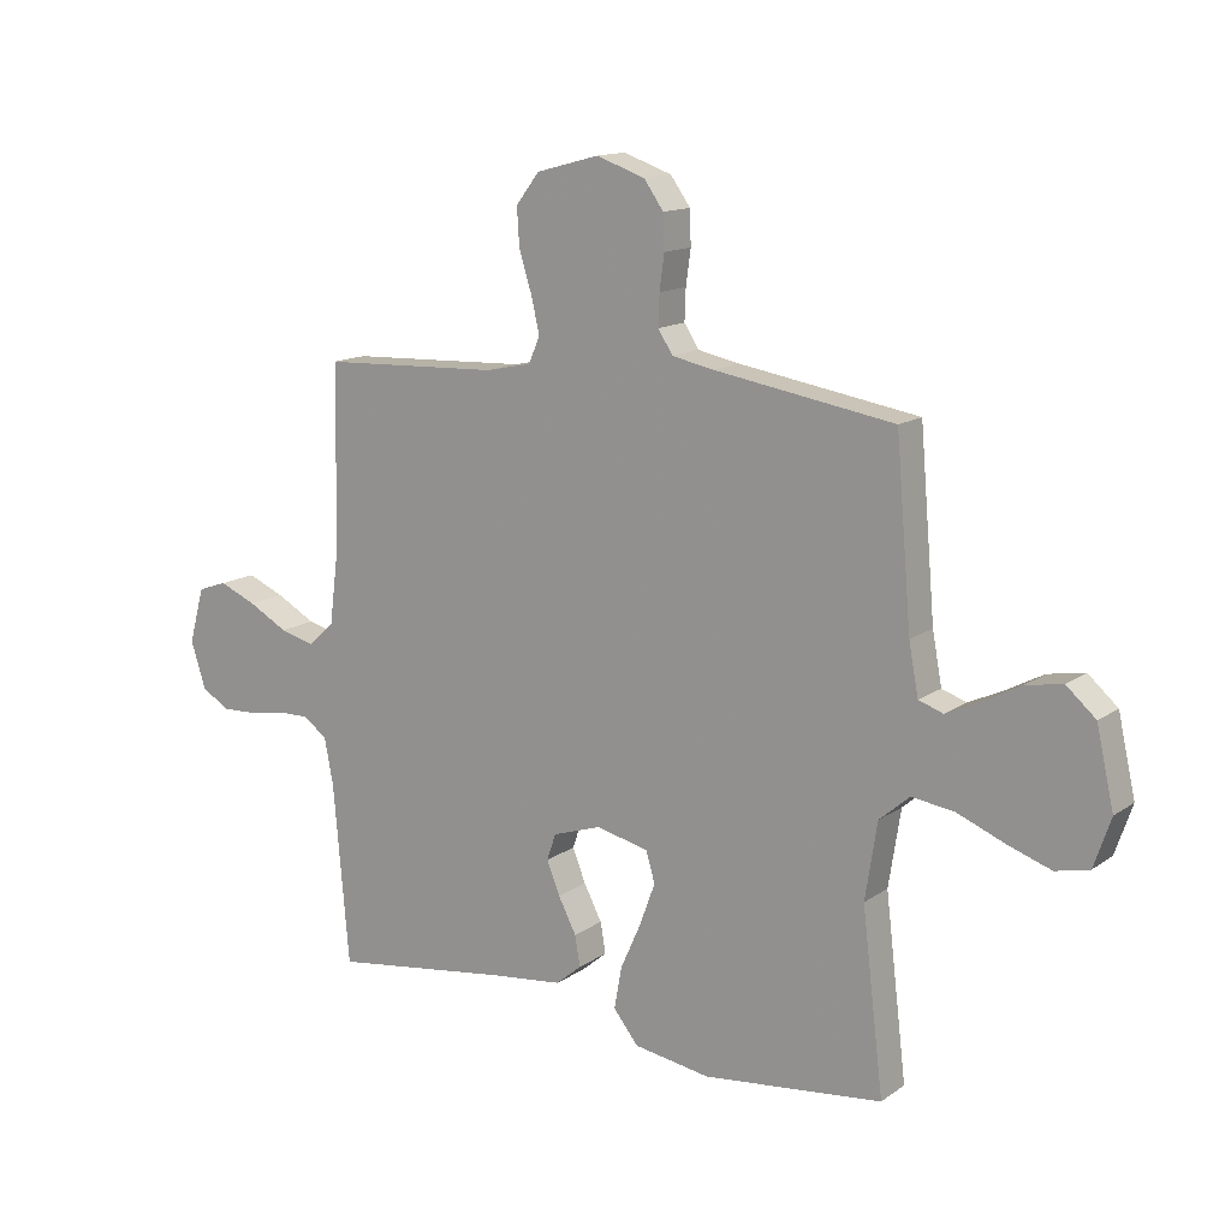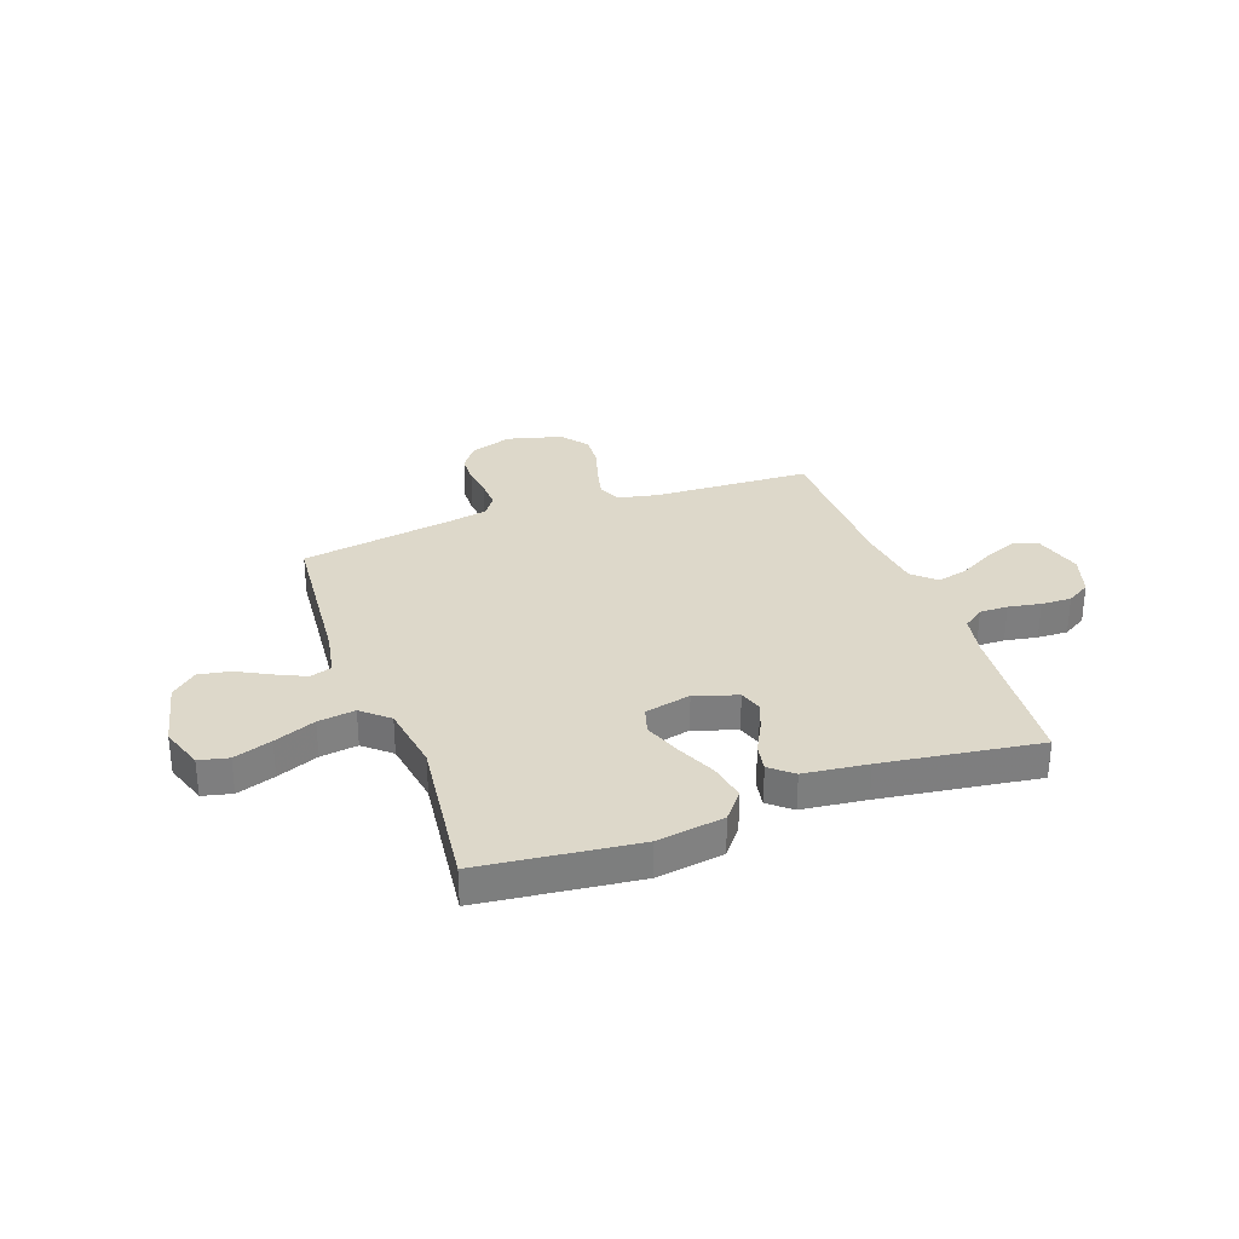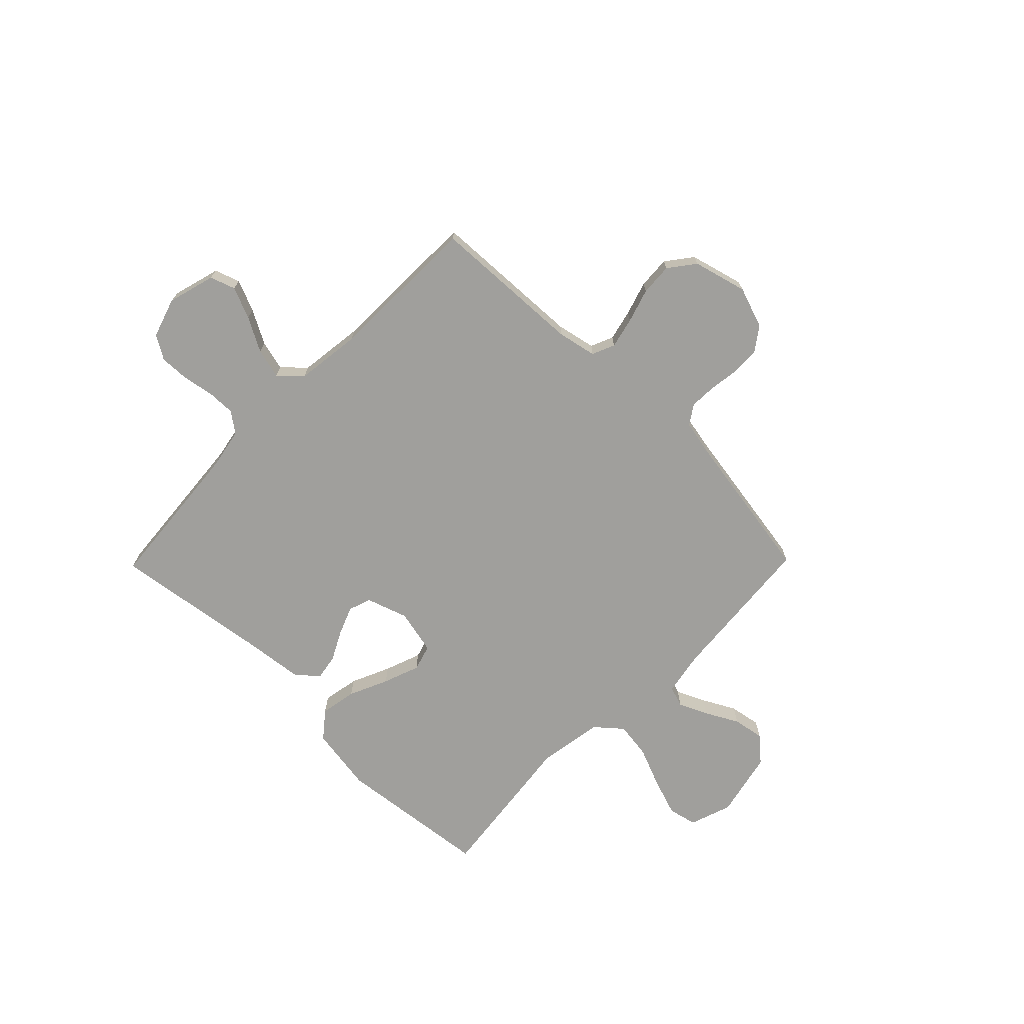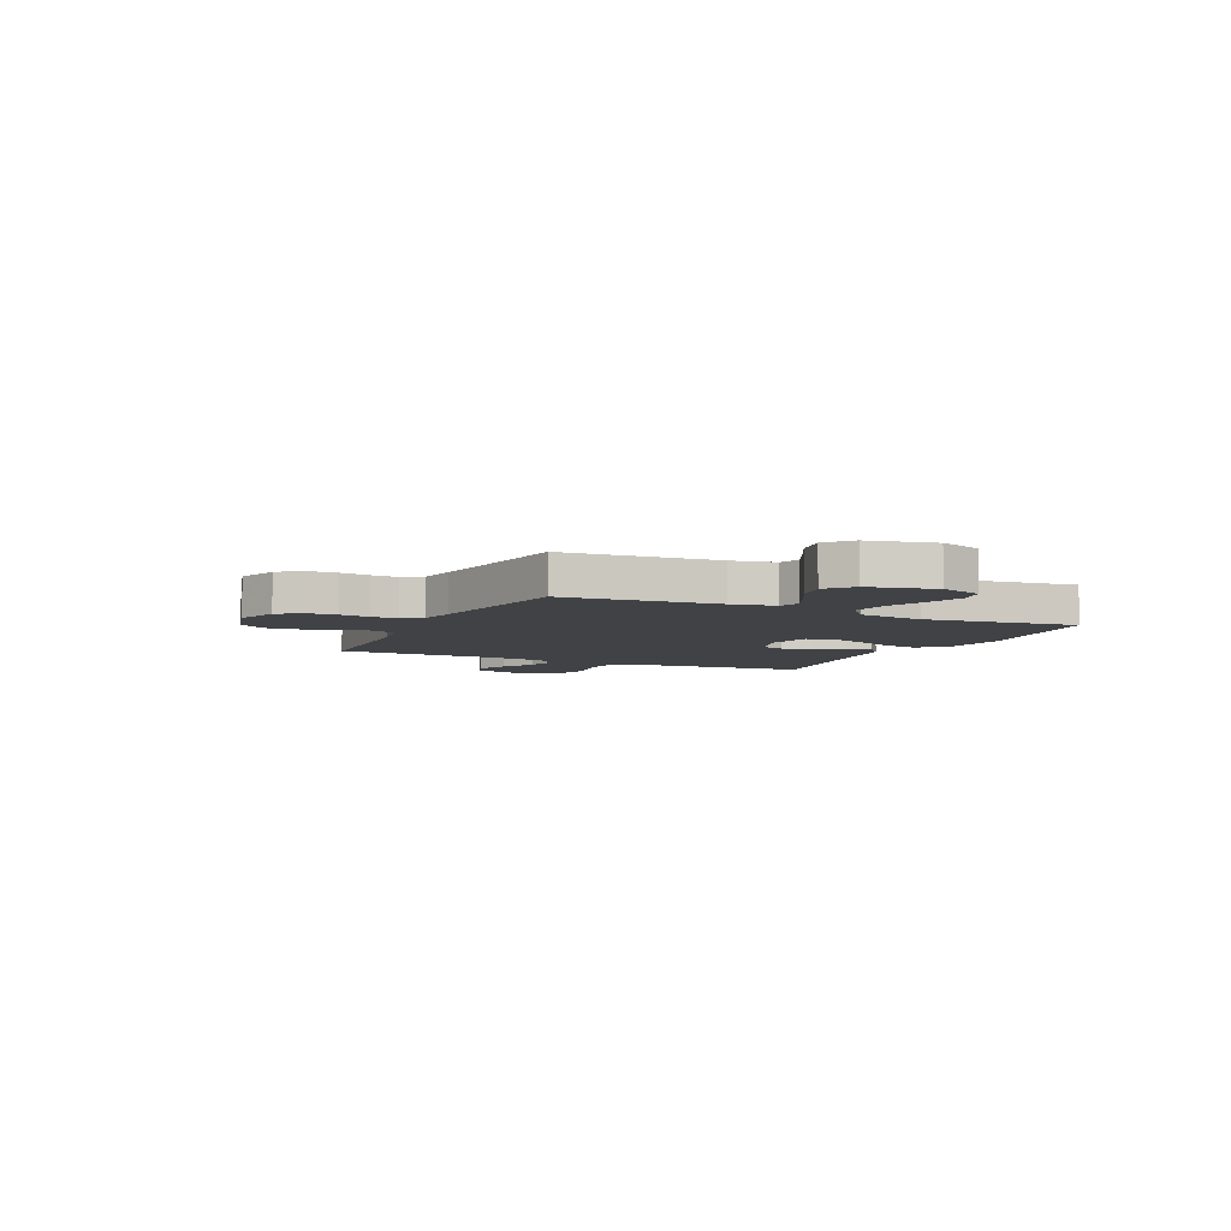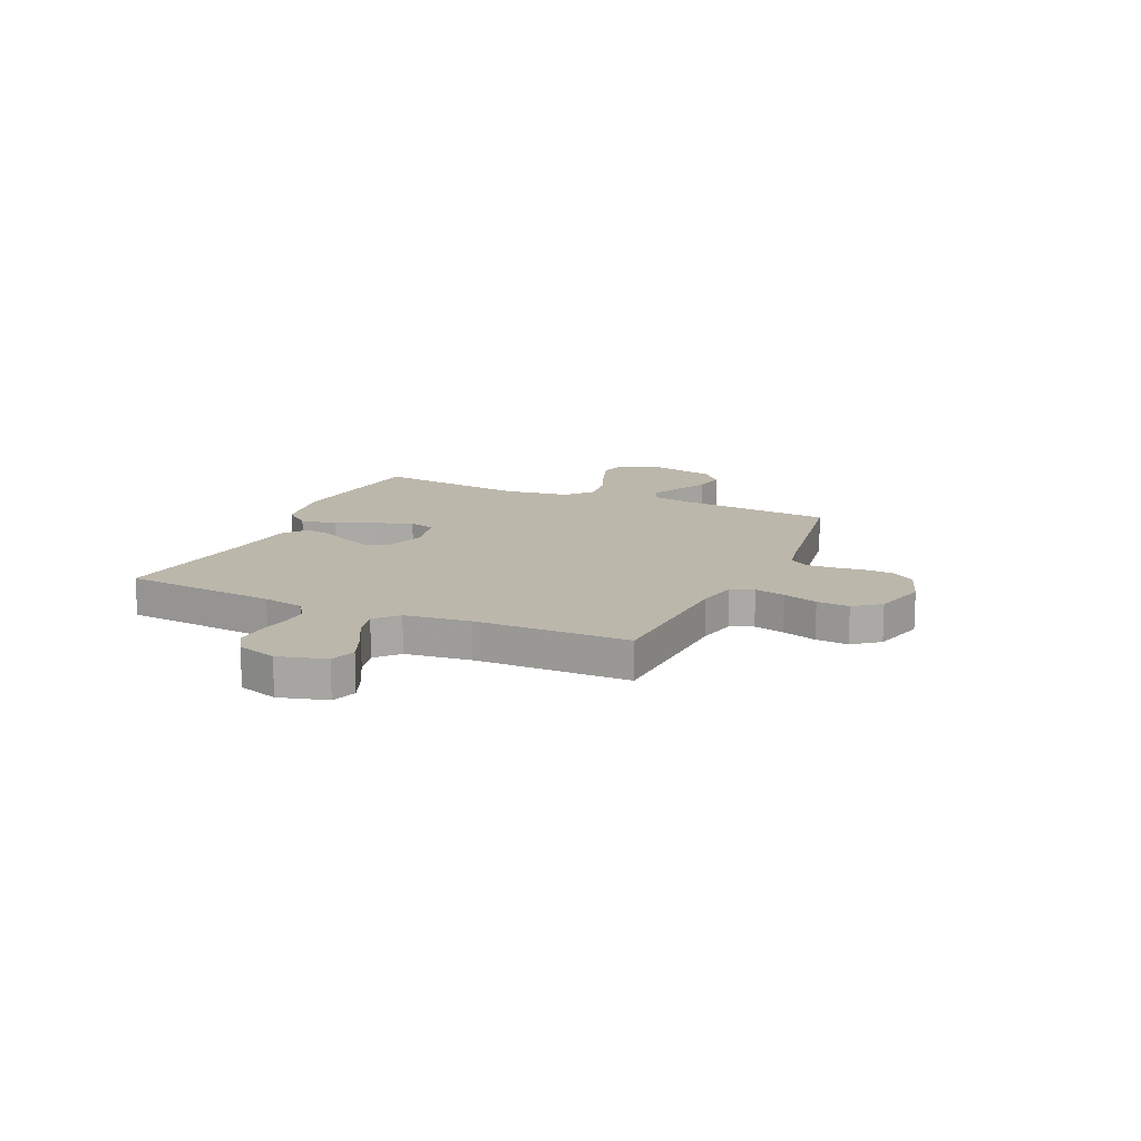
<metadata>
{"format":"obj","ext":"obj","renderer":"f3d","projection":"perspective","resolution":1024,"background":"white","views":[{"elev":14.0,"azim":34.2,"up":"+Z"},{"elev":31.0,"azim":160.2,"up":"+Y"},{"elev":-71.2,"azim":-44.4,"up":"+Y"},{"elev":-6.2,"azim":64.9,"up":"+Y"},{"elev":14.4,"azim":-65.7,"up":"+Y"}]}
</metadata>
<code>
v -0.5 0.07 0.5
v -0.2 0.07 0.513
v -0.124 0.07 0.529
v -0.105 0.07 0.573
v -0.119 0.07 0.633
v -0.14 0.07 0.7
v -0.144 0.07 0.763
v -0.105 0.07 0.814
v 0 0.07 0.842
v 0.081 0.07 0.814
v 0.114 0.07 0.768
v 0.116 0.07 0.711
v 0.108 0.07 0.653
v 0.106 0.07 0.601
v 0.131 0.07 0.563
v 0.2 0.07 0.549
v 0.5 0.07 0.5
v 0.526 0.07 0.2
v 0.542 0.07 0.115
v 0.583 0.07 0.101
v 0.639 0.07 0.127
v 0.703 0.07 0.161
v 0.764 0.07 0.172
v 0.813 0.07 0.129
v 0.842 0.07 0
v 0.814 0.07 -0.082
v 0.758 0.07 -0.095
v 0.685 0.07 -0.07
v 0.606 0.07 -0.038
v 0.535 0.07 -0.028
v 0.484 0.07 -0.072
v 0.464 0.07 -0.2
v 0.5 0.07 -0.5
v 0.2 0.07 -0.534
v 0.072 0.07 -0.514
v 0.03 0.07 -0.462
v 0.043 0.07 -0.391
v 0.077 0.07 -0.315
v 0.103 0.07 -0.244
v 0.088 0.07 -0.193
v 0 0.07 -0.173
v -0.081 0.07 -0.2
v -0.096 0.07 -0.244
v -0.074 0.07 -0.299
v -0.044 0.07 -0.357
v -0.035 0.07 -0.408
v -0.078 0.07 -0.444
v -0.2 0.07 -0.458
v -0.5 0.07 -0.5
v -0.526 0.07 -0.2
v -0.541 0.07 -0.121
v -0.581 0.07 -0.092
v -0.635 0.07 -0.093
v -0.697 0.07 -0.104
v -0.755 0.07 -0.106
v -0.801 0.07 -0.078
v -0.826 0.07 0
v -0.8 0.07 0.093
v -0.751 0.07 0.11
v -0.689 0.07 0.084
v -0.623 0.07 0.048
v -0.564 0.07 0.033
v -0.521 0.07 0.073
v -0.505 0.07 0.2
v -0.5 0 0.5
v -0.2 0 0.513
v -0.124 0 0.529
v -0.105 0 0.573
v -0.119 0 0.633
v -0.14 0 0.7
v -0.144 0 0.763
v -0.105 0 0.814
v 0 0 0.842
v 0.081 0 0.814
v 0.114 0 0.768
v 0.116 0 0.711
v 0.108 0 0.653
v 0.106 0 0.601
v 0.131 0 0.563
v 0.2 0 0.549
v 0.5 0 0.5
v 0.526 0 0.2
v 0.542 0 0.115
v 0.583 0 0.101
v 0.639 0 0.127
v 0.703 0 0.161
v 0.764 0 0.172
v 0.813 0 0.129
v 0.842 0 0
v 0.814 0 -0.082
v 0.758 0 -0.095
v 0.685 0 -0.07
v 0.606 0 -0.038
v 0.535 0 -0.028
v 0.484 0 -0.072
v 0.464 0 -0.2
v 0.5 0 -0.5
v 0.2 0 -0.534
v 0.072 0 -0.514
v 0.03 0 -0.462
v 0.043 0 -0.391
v 0.077 0 -0.315
v 0.103 0 -0.244
v 0.088 0 -0.193
v 0 0 -0.173
v -0.081 0 -0.2
v -0.096 0 -0.244
v -0.074 0 -0.299
v -0.044 0 -0.357
v -0.035 0 -0.408
v -0.078 0 -0.444
v -0.2 0 -0.458
v -0.5 0 -0.5
v -0.526 0 -0.2
v -0.541 0 -0.121
v -0.581 0 -0.092
v -0.635 0 -0.093
v -0.697 0 -0.104
v -0.755 0 -0.106
v -0.801 0 -0.078
v -0.826 0 0
v -0.8 0 0.093
v -0.751 0 0.11
v -0.689 0 0.084
v -0.623 0 0.048
v -0.564 0 0.033
v -0.521 0 0.073
v -0.505 0 0.2
f 59 60 61
f 58 59 61
f 57 58 61
f 56 57 61
f 55 56 61
f 54 55 61
f 53 54 61
f 52 53 61 62
f 51 52 62 63
f 48 49 50
f 51 63 64
f 50 51 64
f 48 50 64
f 47 48 64
f 46 47 64
f 45 46 64
f 44 45 64
f 36 37 38
f 35 36 38
f 34 35 38
f 33 34 38
f 32 33 38
f 31 32 38 39
f 30 31 39 40
f 27 28 29
f 26 27 29
f 25 26 29
f 24 25 29
f 23 24 29
f 22 23 29
f 21 22 29
f 20 21 29 30
f 30 40 41
f 20 30 41
f 19 20 41
f 16 17 18
f 19 41 42
f 18 19 42
f 16 18 42
f 15 16 42
f 11 12 13
f 10 11 13
f 9 10 13
f 8 9 13
f 7 8 13
f 6 7 13
f 5 6 13
f 4 5 13 14
f 64 1 2
f 64 2 3
f 43 44 64
f 43 64 3
f 15 42 43
f 14 15 43
f 4 14 43
f 3 4 43
f 125 124 123
f 125 123 122
f 125 122 121
f 125 121 120
f 125 120 119
f 125 119 118
f 125 118 117
f 126 125 117 116
f 127 126 116 115
f 114 113 112
f 128 127 115
f 128 115 114
f 128 114 112
f 128 112 111
f 128 111 110
f 128 110 109
f 128 109 108
f 102 101 100
f 102 100 99
f 102 99 98
f 102 98 97
f 102 97 96
f 103 102 96 95
f 104 103 95 94
f 93 92 91
f 93 91 90
f 93 90 89
f 93 89 88
f 93 88 87
f 93 87 86
f 93 86 85
f 94 93 85 84
f 105 104 94
f 105 94 84
f 105 84 83
f 82 81 80
f 106 105 83
f 106 83 82
f 106 82 80
f 106 80 79
f 77 76 75
f 77 75 74
f 77 74 73
f 77 73 72
f 77 72 71
f 77 71 70
f 77 70 69
f 78 77 69 68
f 66 65 128
f 67 66 128
f 128 108 107
f 67 128 107
f 107 106 79
f 107 79 78
f 107 78 68
f 107 68 67
f 1 65 66 2
f 2 66 67 3
f 3 67 68 4
f 4 68 69 5
f 5 69 70 6
f 6 70 71 7
f 7 71 72 8
f 8 72 73 9
f 9 73 74 10
f 10 74 75 11
f 11 75 76 12
f 12 76 77 13
f 13 77 78 14
f 14 78 79 15
f 15 79 80 16
f 16 80 81 17
f 17 81 82 18
f 18 82 83 19
f 19 83 84 20
f 20 84 85 21
f 21 85 86 22
f 22 86 87 23
f 23 87 88 24
f 24 88 89 25
f 25 89 90 26
f 26 90 91 27
f 27 91 92 28
f 28 92 93 29
f 29 93 94 30
f 30 94 95 31
f 31 95 96 32
f 32 96 97 33
f 33 97 98 34
f 34 98 99 35
f 35 99 100 36
f 36 100 101 37
f 37 101 102 38
f 38 102 103 39
f 39 103 104 40
f 40 104 105 41
f 41 105 106 42
f 42 106 107 43
f 43 107 108 44
f 44 108 109 45
f 45 109 110 46
f 46 110 111 47
f 47 111 112 48
f 48 112 113 49
f 49 113 114 50
f 50 114 115 51
f 51 115 116 52
f 52 116 117 53
f 53 117 118 54
f 54 118 119 55
f 55 119 120 56
f 56 120 121 57
f 57 121 122 58
f 58 122 123 59
f 59 123 124 60
f 60 124 125 61
f 61 125 126 62
f 62 126 127 63
f 63 127 128 64
f 64 128 65 1

</code>
